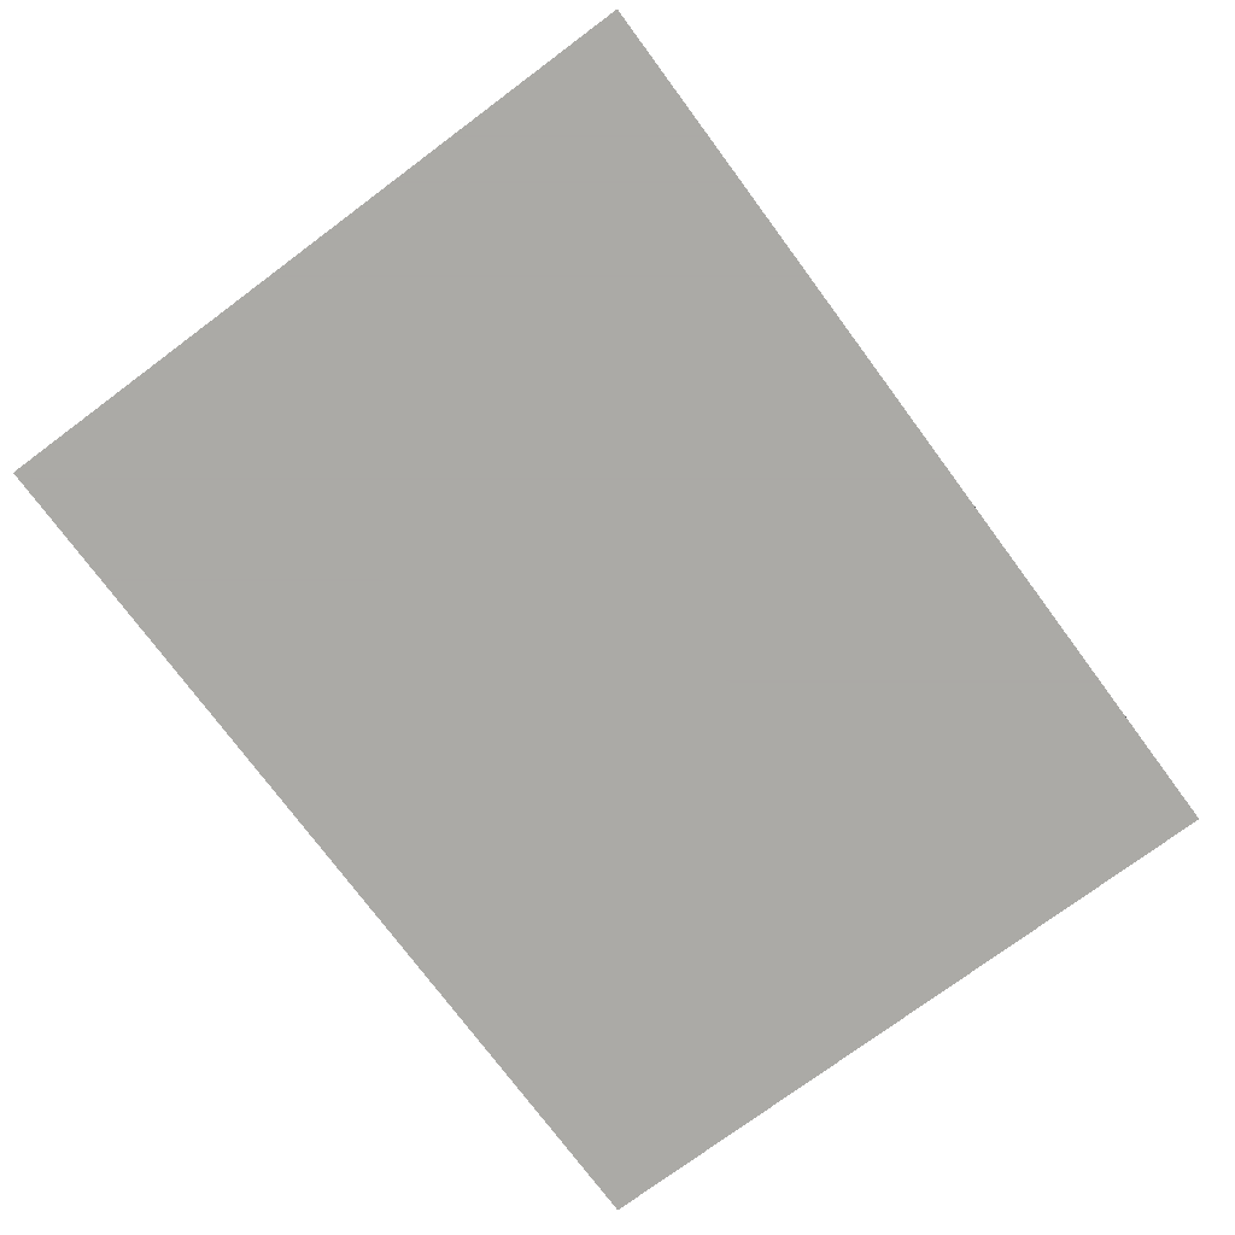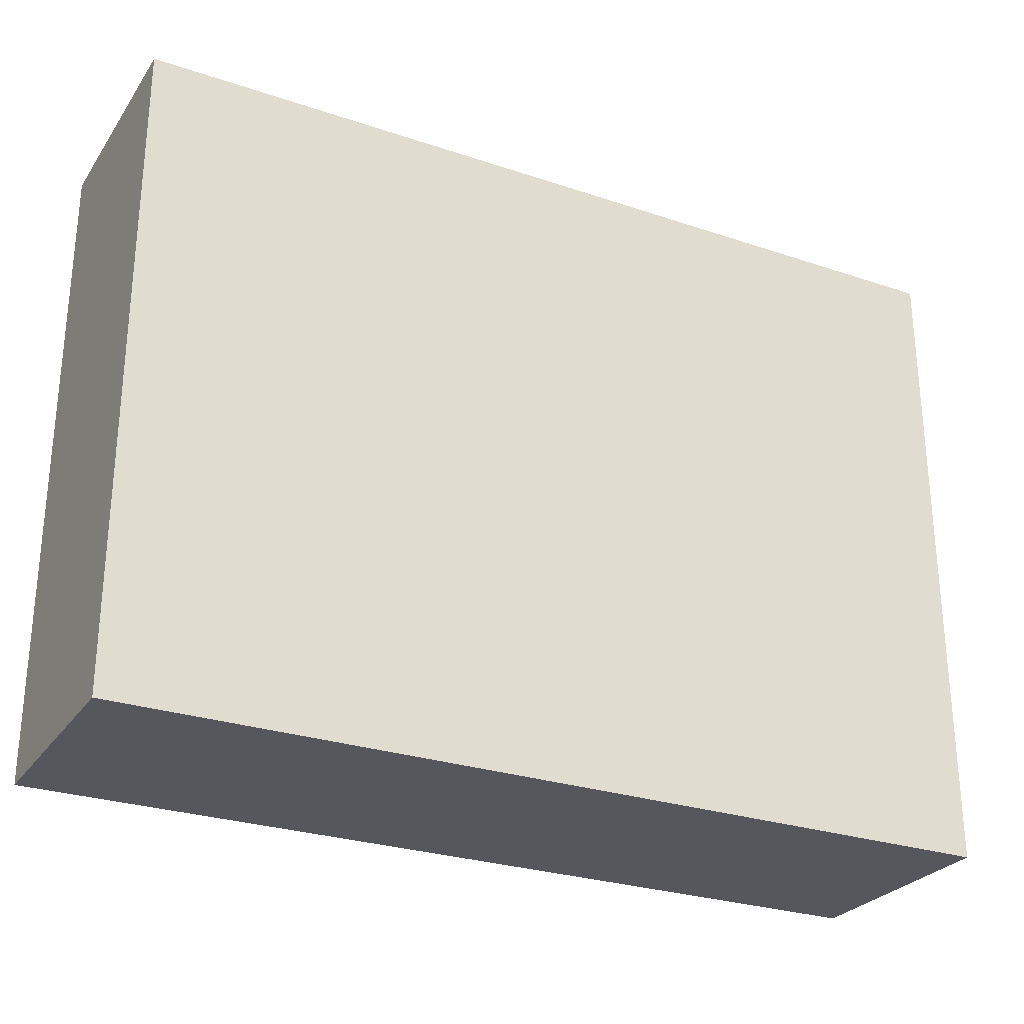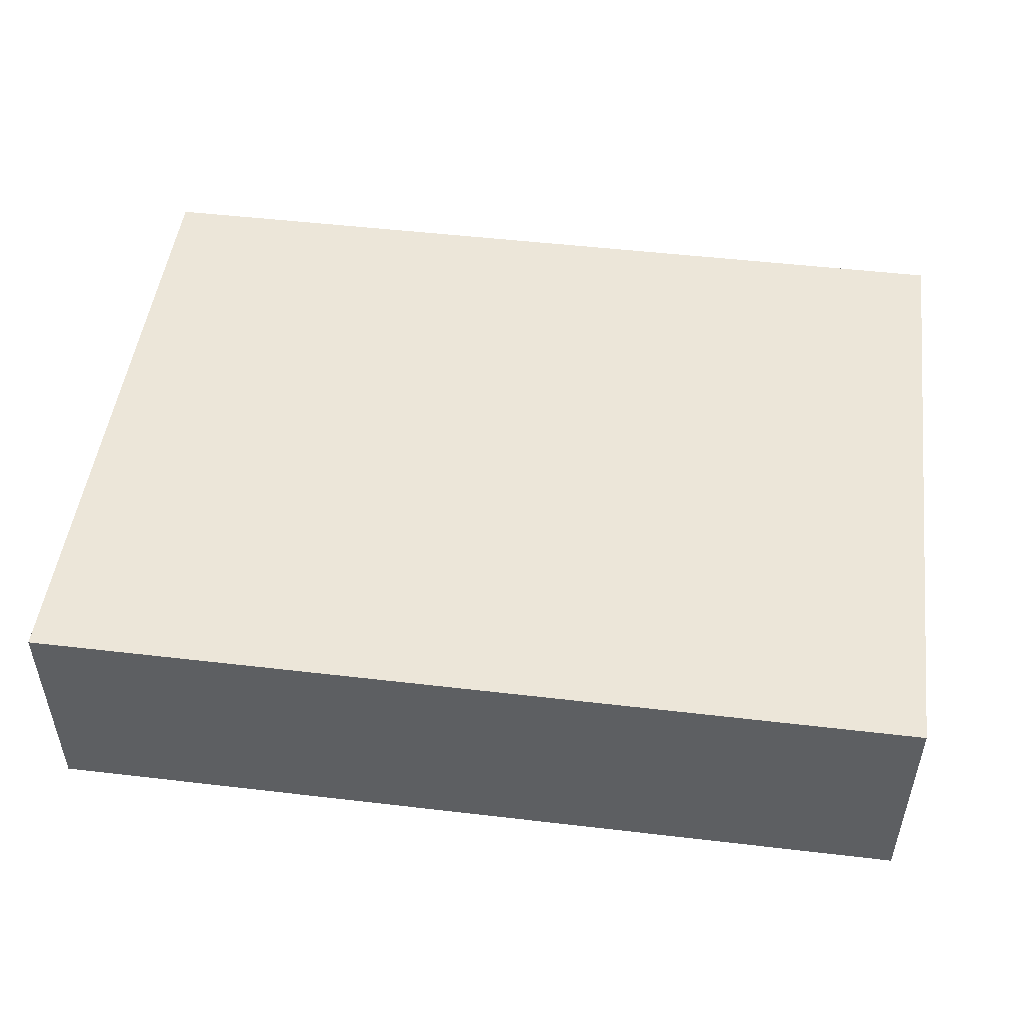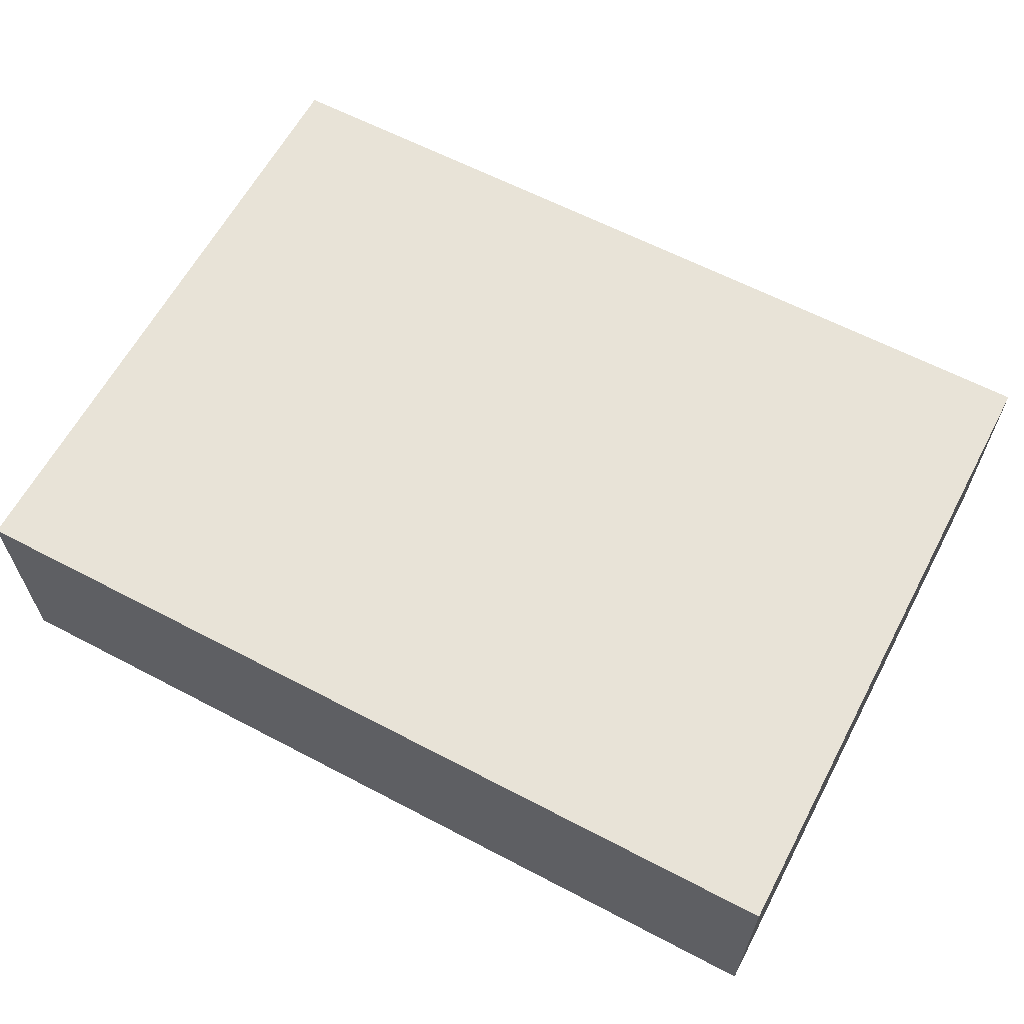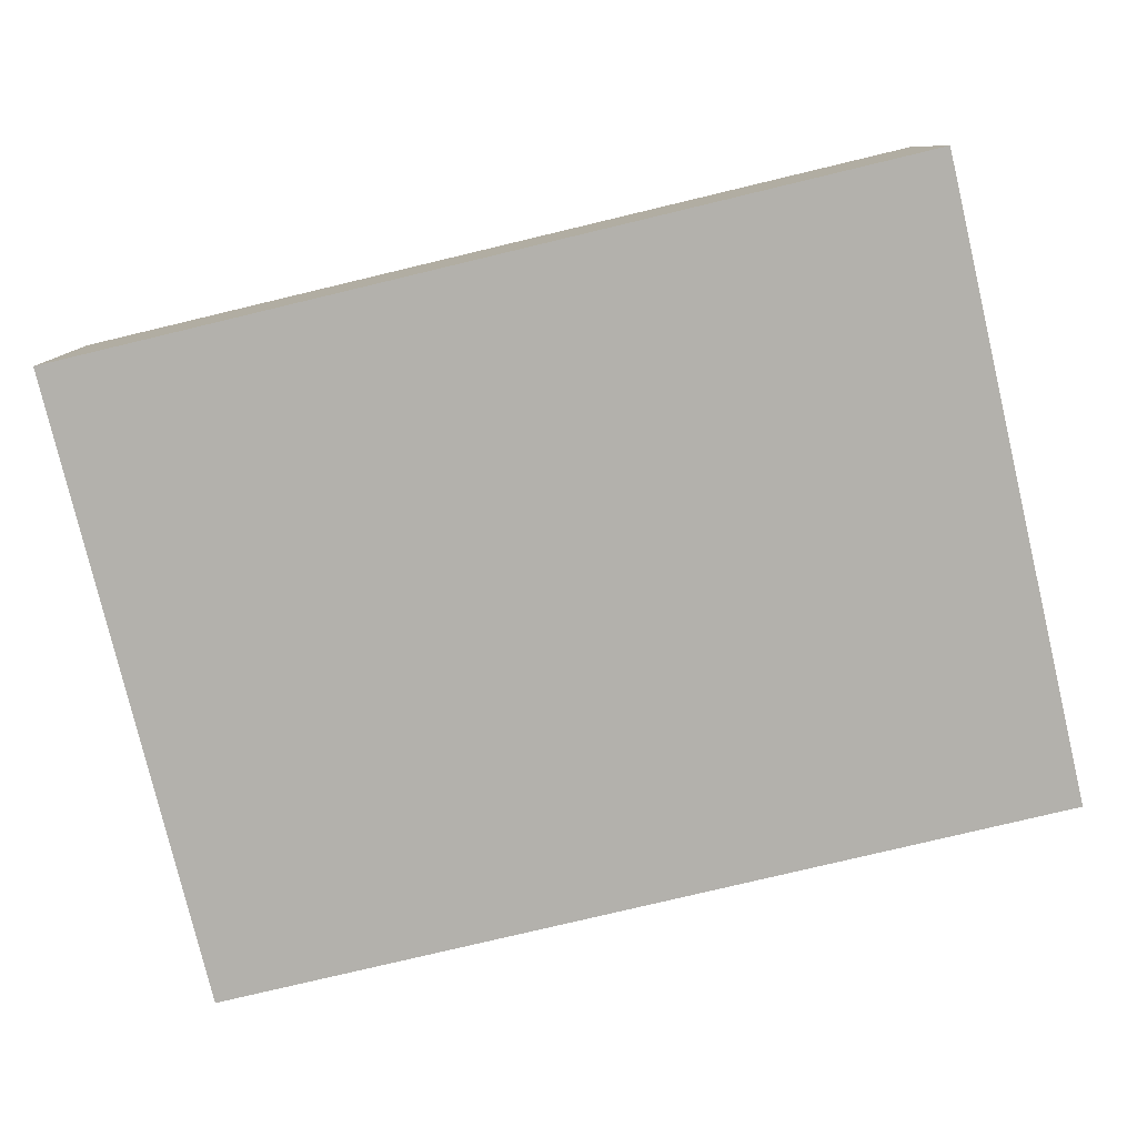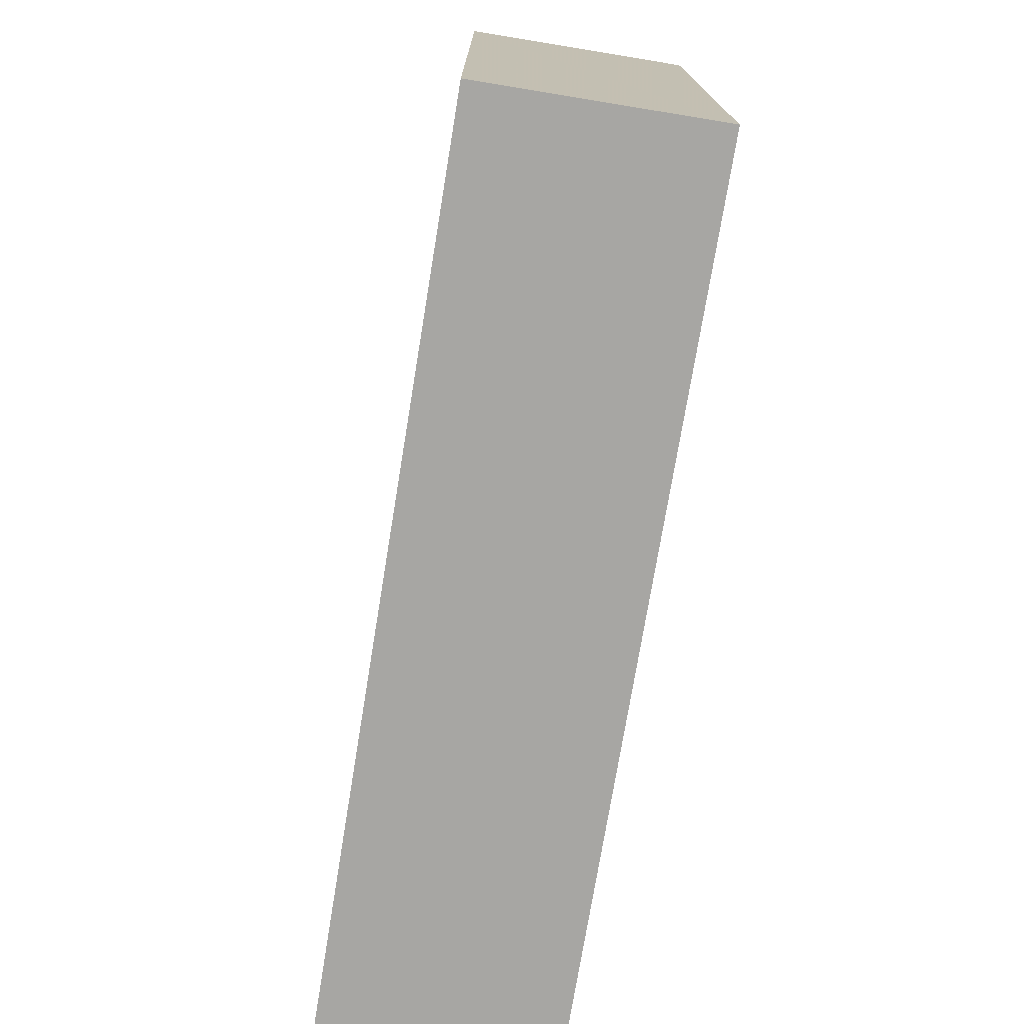
<metadata>
{"format":"obj","ext":"obj","renderer":"f3d","projection":"perspective","resolution":1024,"background":"white","views":[{"elev":-75.7,"azim":126.6,"up":"+Y"},{"elev":-27.5,"azim":152.7,"up":"+Z"},{"elev":49.4,"azim":-172.6,"up":"+Y"},{"elev":62.3,"azim":28.0,"up":"+Y"},{"elev":-79.1,"azim":-166.6,"up":"+Y"},{"elev":-74.2,"azim":80.7,"up":"+Z"}]}
</metadata>
<code>
v 0.02227 0.06886 0.01705
v 0.02227 0.05795 0.01705
v 0.02227 0.06886 -0.01432
v -0.02 0.06886 -0.01432
v -0.02 0.05795 0.01705
v -0.02 0.05795 -0.01432
v -0.02 0.06886 0.01705
v 0.02227 0.05795 -0.01432
f 1 2 3
f 1 3 4
f 5 2 1
f 6 4 3
f 6 5 4
f 6 2 5
f 7 5 1
f 7 1 4
f 7 4 5
f 8 6 3
f 8 3 2
f 8 2 6

</code>
